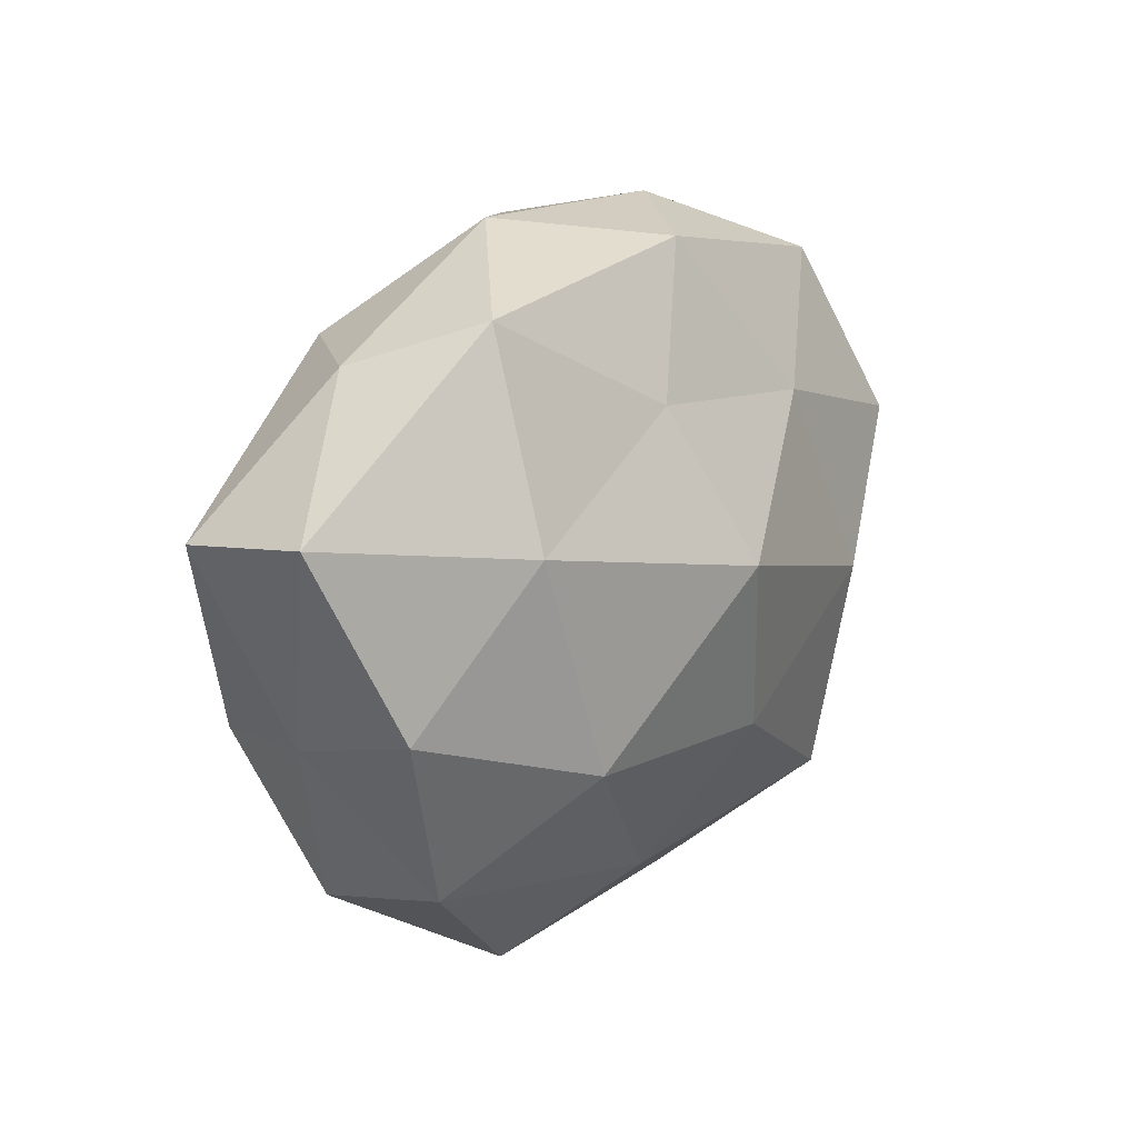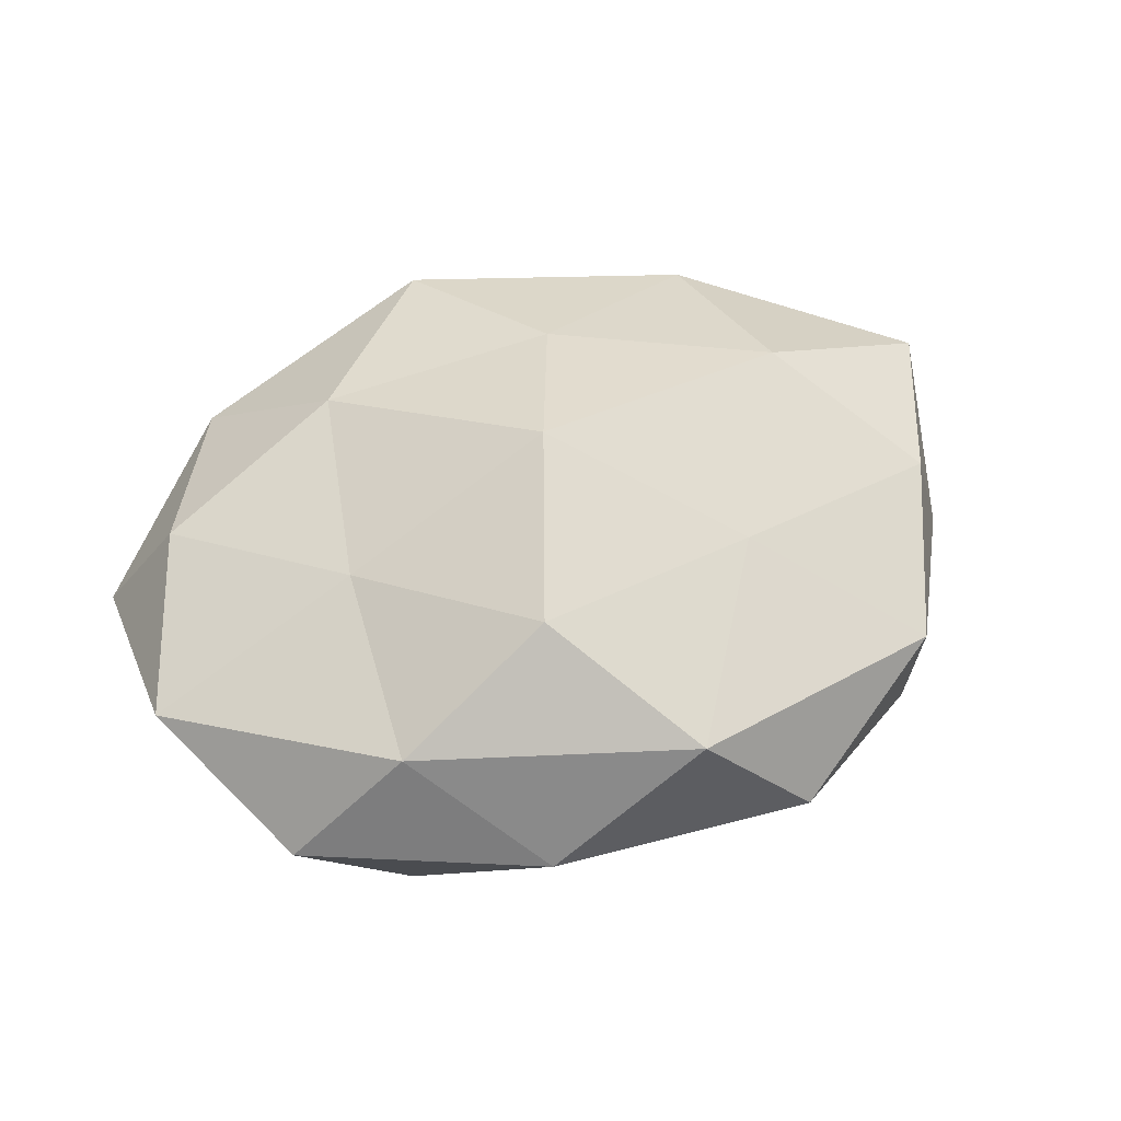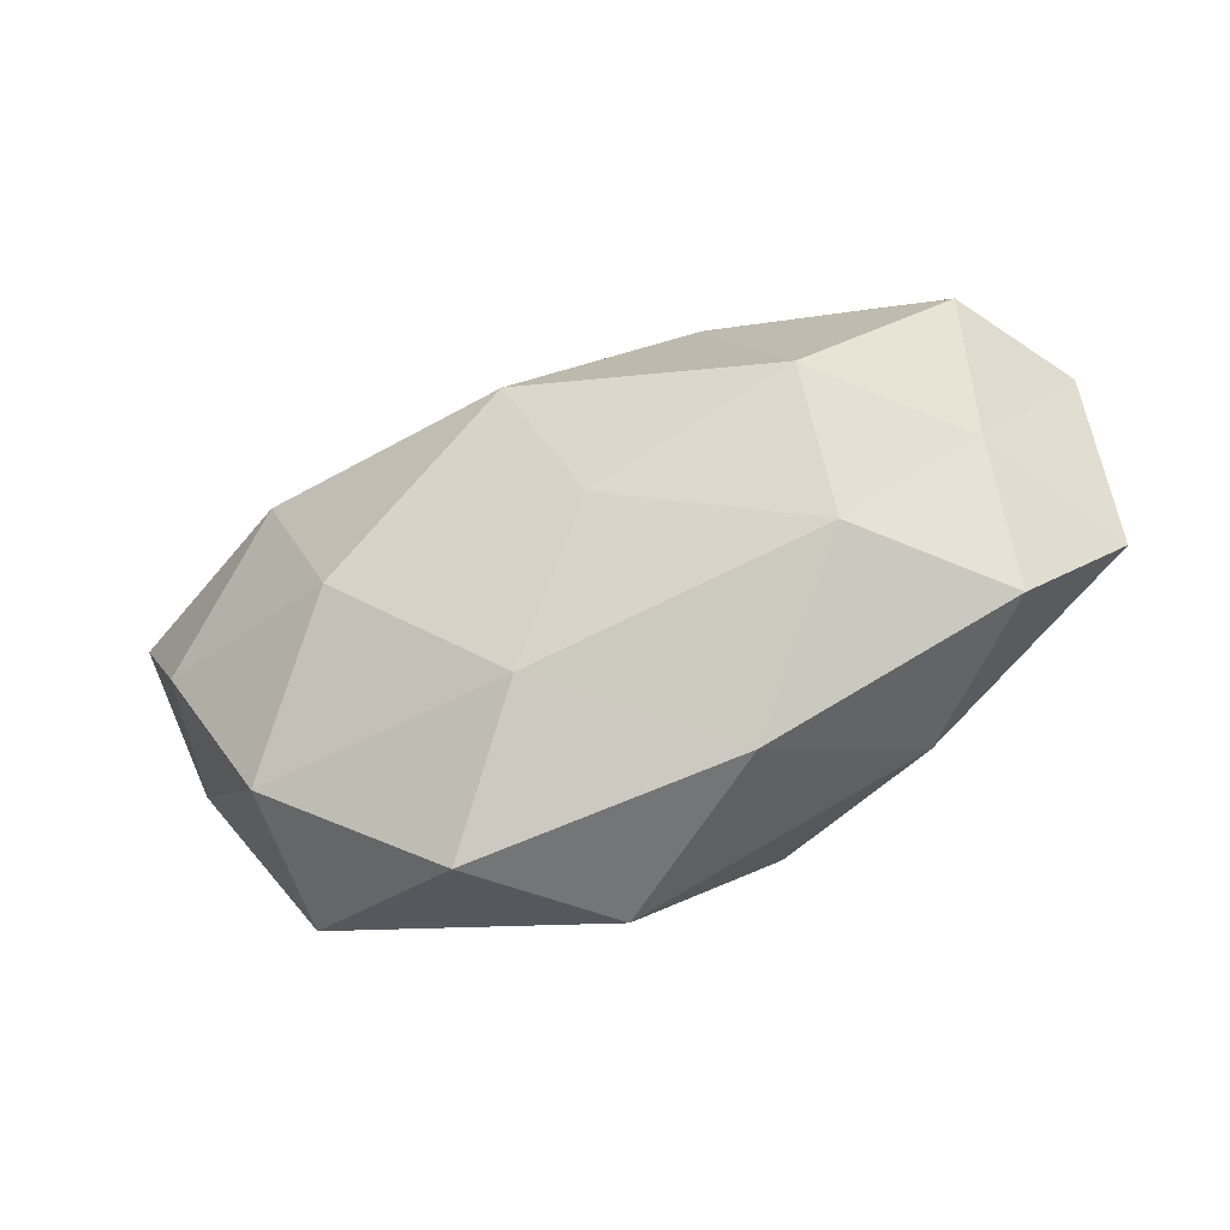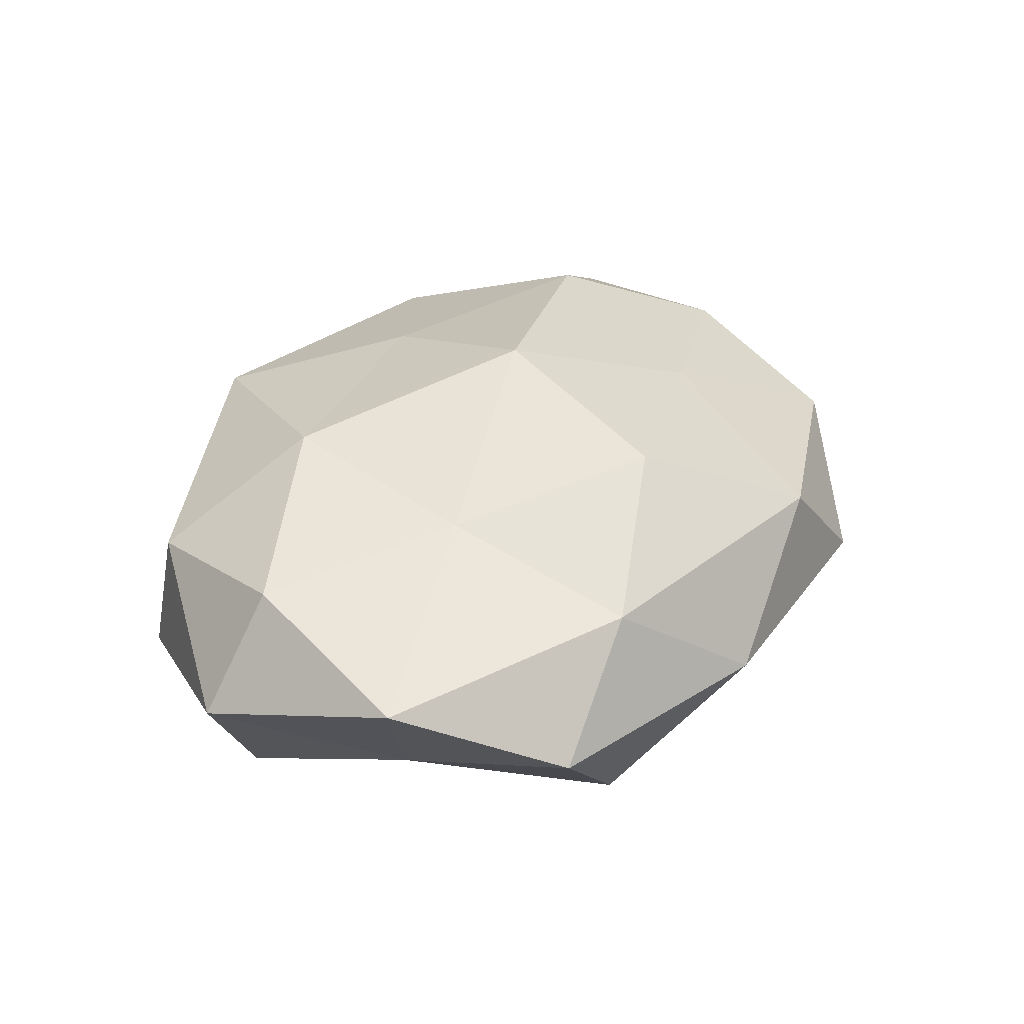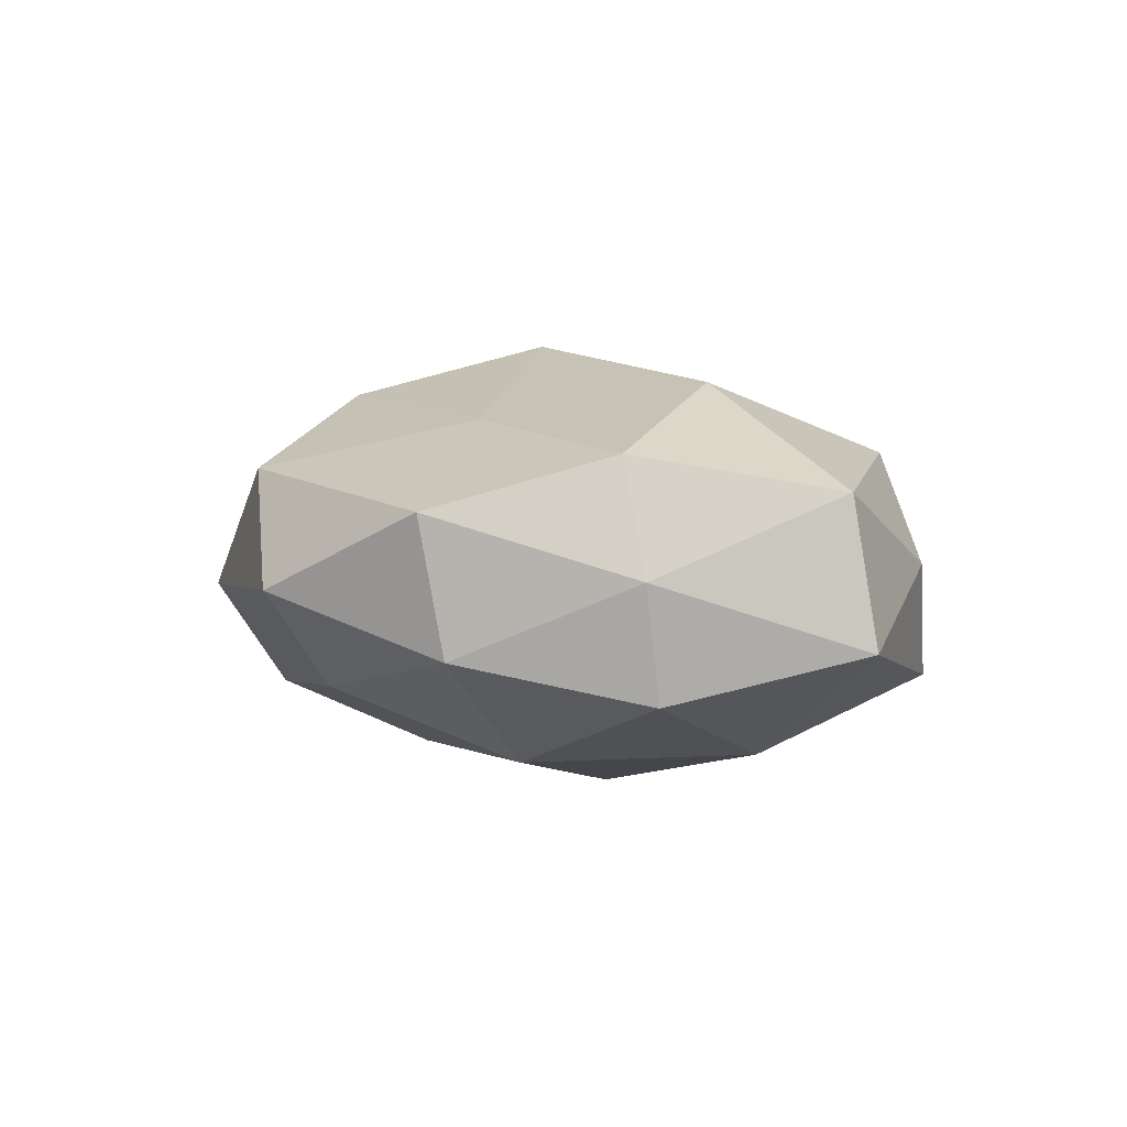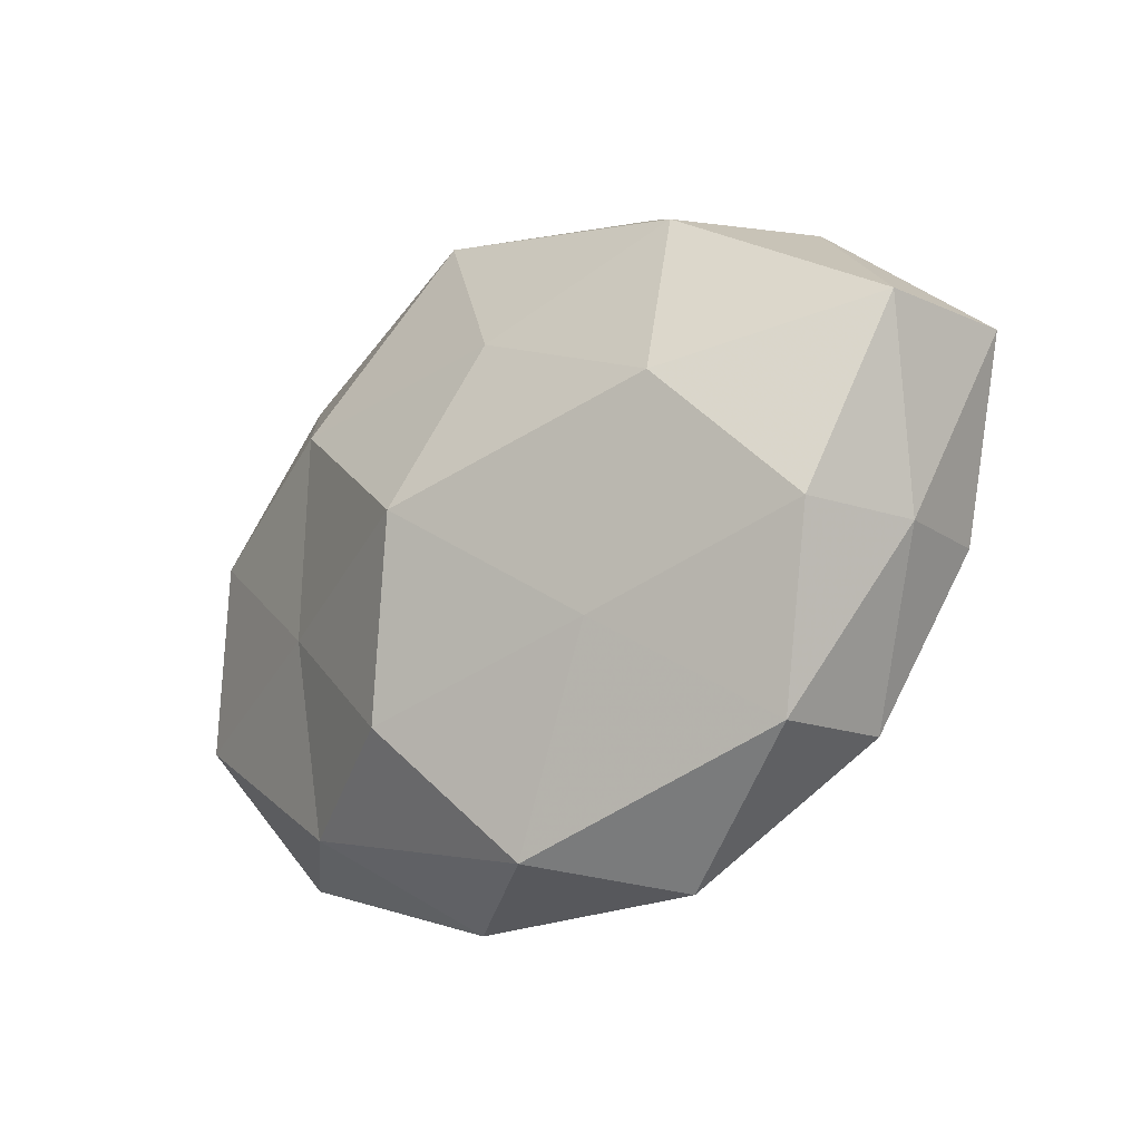
<metadata>
{"format":"obj","ext":"obj","renderer":"f3d","projection":"perspective","resolution":1024,"background":"white","views":[{"elev":14.4,"azim":126.3,"up":"+Y"},{"elev":51.4,"azim":-19.6,"up":"+Z"},{"elev":-61.4,"azim":-158.5,"up":"+Y"},{"elev":33.2,"azim":-63.7,"up":"+Z"},{"elev":2.3,"azim":68.2,"up":"+Z"},{"elev":-26.3,"azim":41.3,"up":"+Y"}]}
</metadata>
<code>
v 0.01464 0.04198 0.001286
v -0.01567 0.04258 0.0006733
v -0.01849 0.01994 -0.01937
v 0.005289 0.01838 0.02152
v -0.03743 0.0343 -0.008699
v -0.04663 0.01322 -0.01546
v -0.03019 -0.03161 0.01131
v -0.006369 0.03981 0.01523
v 0.02397 -0.01656 -0.02194
v -0.00281 -0.003354 0.02854
v 0.04466 -0.01238 0.01429
v -0.02907 -0.007839 0.01733
v 0.03357 0.009661 -0.02109
v 0.01642 -0.04556 -0.001447
v 0.01789 -0.01939 0.01857
v 0.05624 0.01315 -0.007722
v 0.008365 0.02192 -0.01915
v 0.05444 0.0109 0.01006
v 0.04687 -0.00887 -0.01366
v -0.05619 0.01338 -0.001095
v -0.03001 -0.03058 -0.01626
v -0.04443 -0.03122 -0.002262
v -0.00347 0.03915 -0.01222
v -0.03746 0.03095 0.008174
v -0.005851 -0.01817 -0.02247
v -0.02922 -0.003756 -0.02209
v 0.03069 0.004452 0.02287
v 0.005096 -0.03436 -0.01395
v -0.04768 0.009356 0.01306
v 0.03948 0.02848 0.001377
v -0.05552 -0.01244 0.006871
v 0.03642 -0.03341 0.007893
v 0.03664 -0.03025 -0.008791
v 0.003304 -0.04271 0.01275
v 0.04884 -0.01134 0.0003121
v -0.01575 -0.04326 -0.002045
v 0.002178 0.003591 -0.02769
v 0.03119 0.03362 -0.01258
v -0.02444 0.01697 0.02122
v -0.01059 -0.02586 0.02224
v 0.02785 0.02929 0.01468
v -0.04506 -0.008546 -0.008872
f 6 5 3
f 8 1 2
f 9 13 19
f 16 19 13
f 6 20 5
f 23 2 1
f 5 2 23
f 5 23 3
f 3 23 17
f 5 24 2
f 2 24 8
f 20 24 5
f 6 3 26
f 26 25 21
f 27 4 10
f 27 10 15
f 11 27 15
f 11 18 27
f 9 28 25
f 21 25 28
f 20 29 24
f 18 16 30
f 31 7 12
f 31 22 7
f 29 31 12
f 20 31 29
f 11 15 32
f 19 33 9
f 33 28 9
f 33 14 28
f 32 14 33
f 32 34 14
f 15 34 32
f 11 35 18
f 35 16 18
f 35 19 16
f 11 32 35
f 35 33 19
f 32 33 35
f 36 7 22
f 22 21 36
f 36 28 14
f 21 28 36
f 34 7 36
f 14 34 36
f 37 13 9
f 3 17 37
f 37 17 13
f 25 37 9
f 3 37 26
f 26 37 25
f 16 13 38
f 38 13 17
f 23 1 38
f 17 23 38
f 38 1 30
f 30 16 38
f 8 39 4
f 10 4 39
f 10 39 12
f 24 39 8
f 12 39 29
f 24 29 39
f 12 7 40
f 40 10 12
f 15 10 40
f 34 40 7
f 15 40 34
f 41 1 8
f 4 41 8
f 27 41 4
f 18 41 27
f 41 30 1
f 18 30 41
f 6 42 20
f 42 21 22
f 6 26 42
f 26 21 42
f 42 31 20
f 42 22 31

</code>
